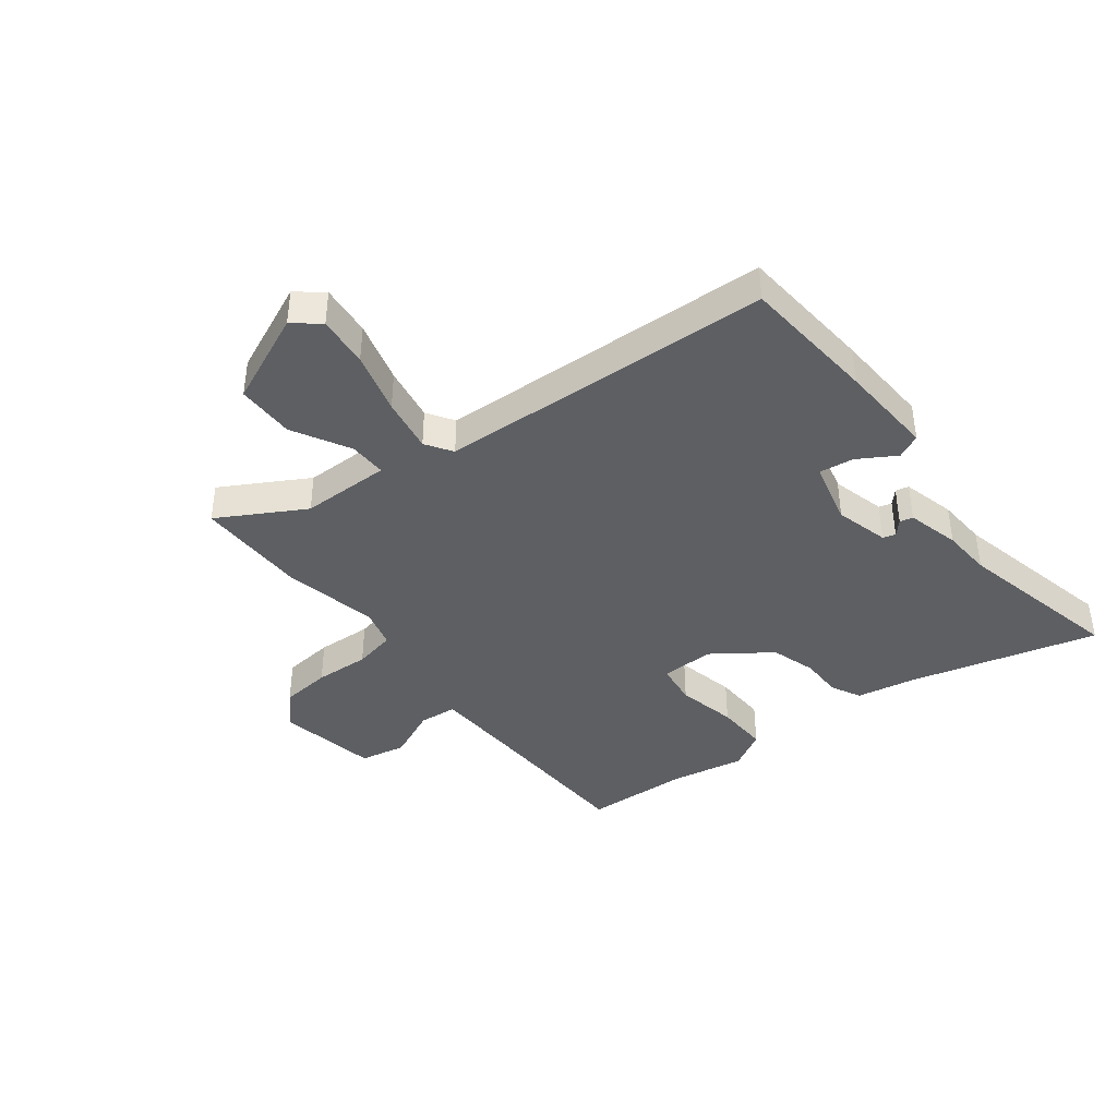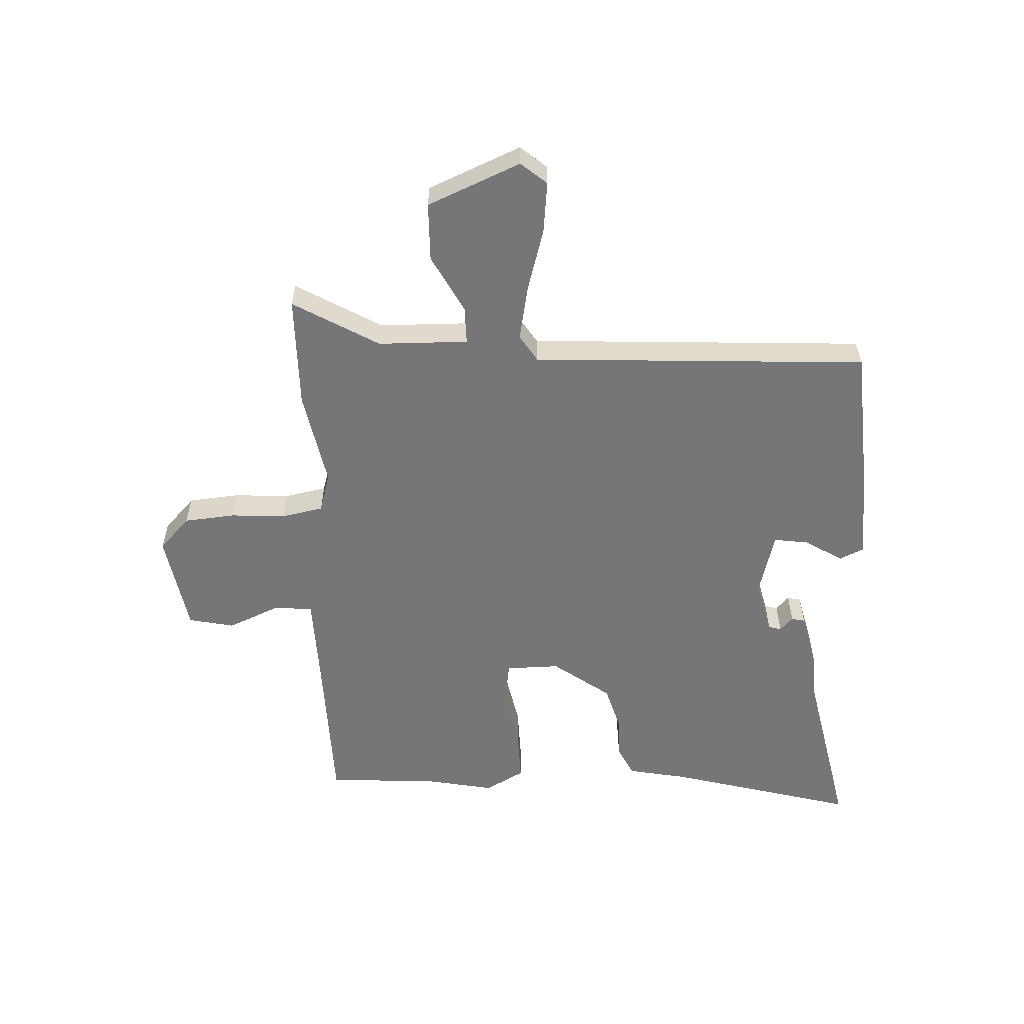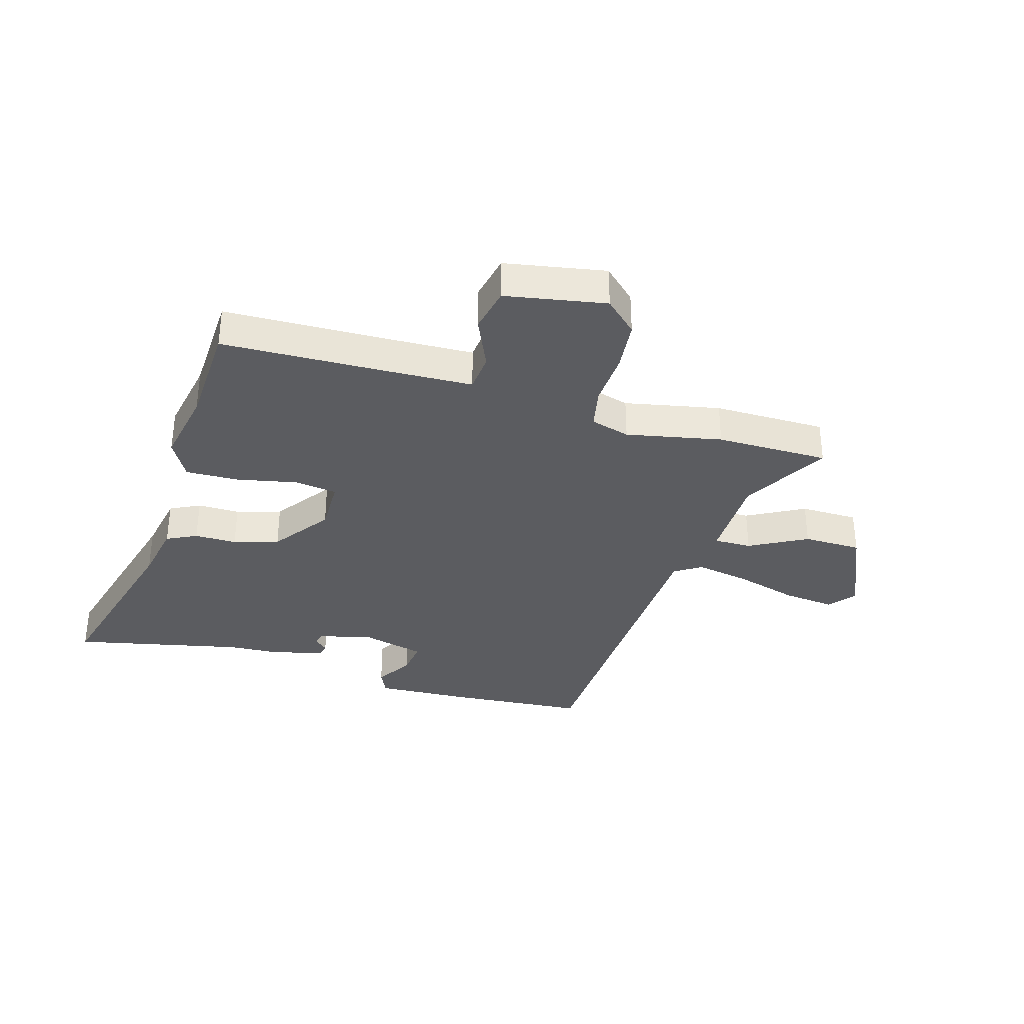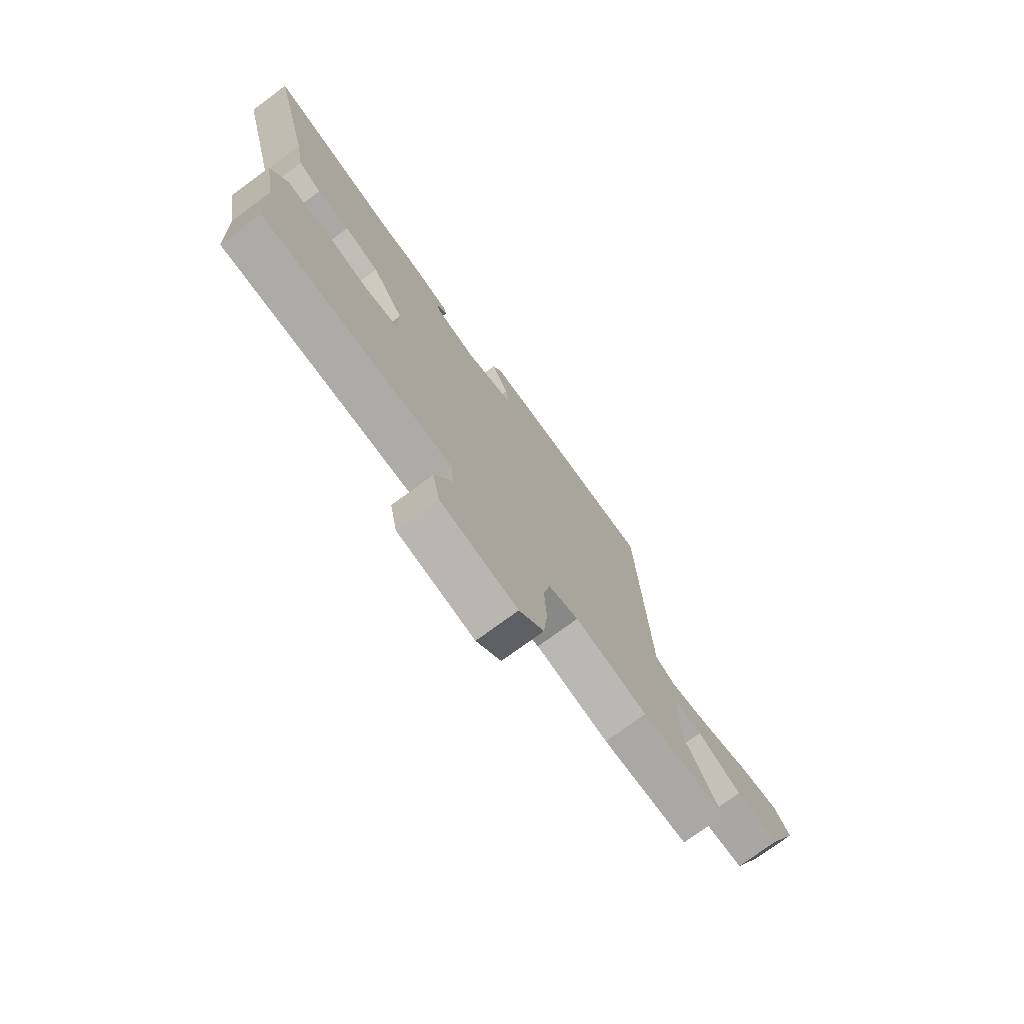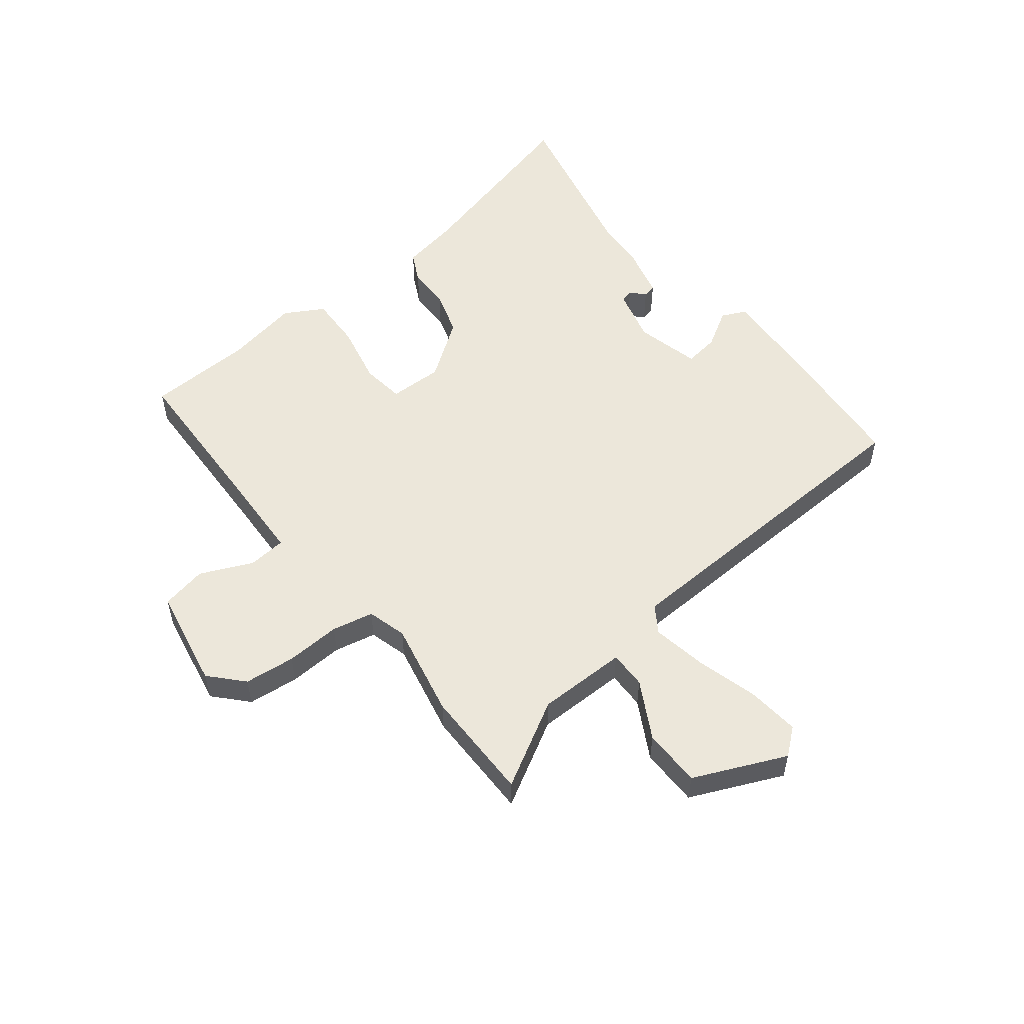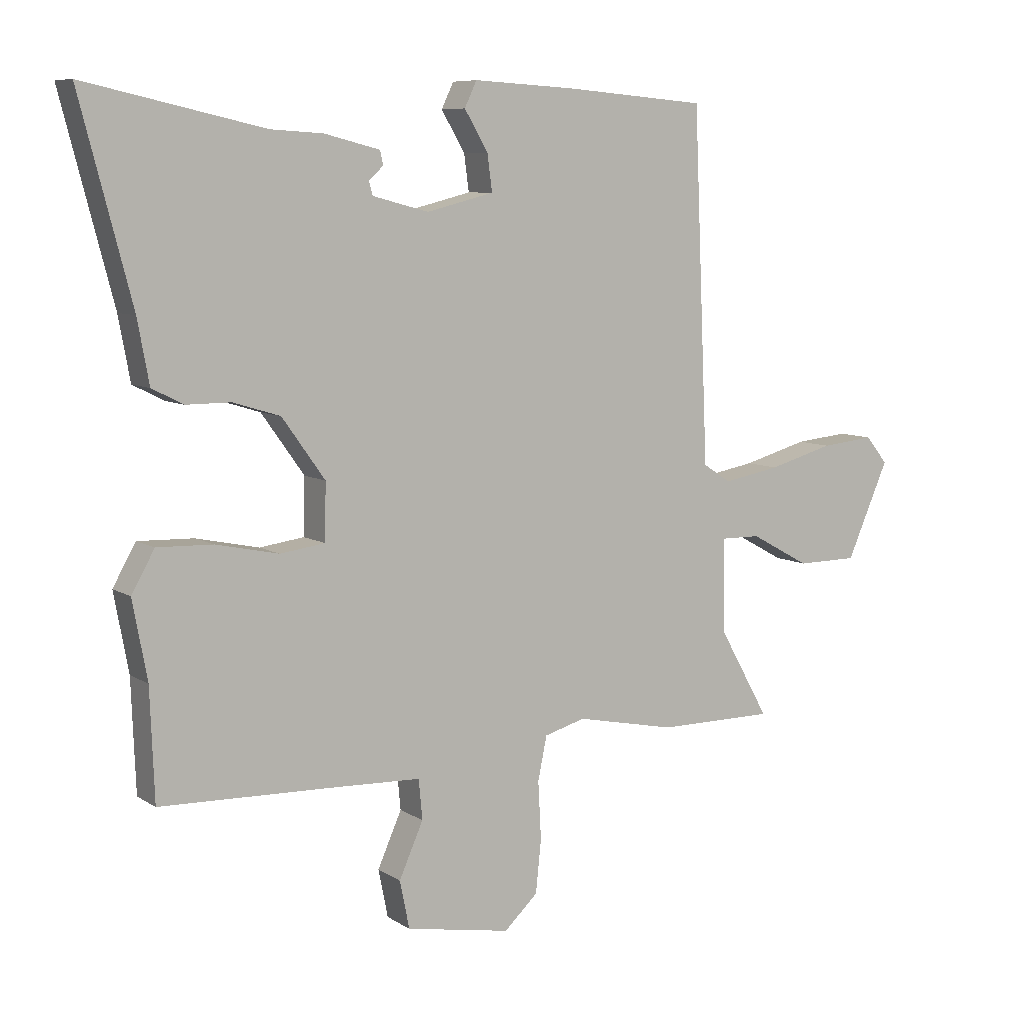
<metadata>
{"format":"obj","ext":"obj","renderer":"f3d","projection":"perspective","resolution":1024,"background":"white","views":[{"elev":-40.4,"azim":-52.2,"up":"+Y"},{"elev":-56.9,"azim":-88.1,"up":"+Y"},{"elev":-34.6,"azim":163.4,"up":"+Y"},{"elev":-74.9,"azim":126.4,"up":"+Z"},{"elev":53.9,"azim":-128.1,"up":"+Y"},{"elev":7.9,"azim":148.8,"up":"+Z"}]}
</metadata>
<code>
v 0.507 0.07 -0.328
v 0.5 0.07 -0.51
v 0.22 0.07 -0.519
v 0.067 0.07 -0.525
v 0.061 0.07 -0.591
v 0.101 0.07 -0.681
v 0.085 0.07 -0.76
v -0.089 0.07 -0.792
v -0.145 0.07 -0.74
v -0.154 0.07 -0.652
v -0.149 0.07 -0.557
v -0.164 0.07 -0.485
v -0.232 0.07 -0.466
v -0.397 0.07 -0.5
v -0.592 0.07 -0.5
v -0.508 0.07 -0.352
v -0.507 0.07 -0.197
v -0.572 0.07 -0.198
v -0.671 0.07 -0.252
v -0.772 0.07 -0.251
v -0.842 0.07 -0.092
v -0.805 0.07 -0.047
v -0.716 0.07 -0.056
v -0.608 0.07 -0.086
v -0.513 0.07 -0.103
v -0.467 0.07 -0.073
v -0.442 0.07 0.505
v -0.206 0.07 0.524
v -0.038 0.07 0.533
v -0.018 0.07 0.491
v -0.057 0.07 0.426
v -0.065 0.07 0.366
v 0.046 0.07 0.338
v 0.139 0.07 0.362
v 0.145 0.07 0.384
v 0.121 0.07 0.406
v 0.126 0.07 0.429
v 0.218 0.07 0.452
v 0.304 0.07 0.457
v 0.599 0.07 0.522
v 0.514 0.07 0.198
v 0.495 0.07 0.095
v 0.443 0.07 0.069
v 0.37 0.07 0.069
v 0.292 0.07 0.045
v 0.221 0.07 -0.054
v 0.223 0.07 -0.147
v 0.297 0.07 -0.157
v 0.401 0.07 -0.135
v 0.493 0.07 -0.132
v 0.531 0.07 -0.199
v 0.507 0 -0.328
v 0.5 0 -0.51
v 0.22 0 -0.519
v 0.067 0 -0.525
v 0.061 0 -0.591
v 0.101 0 -0.681
v 0.085 0 -0.76
v -0.089 0 -0.792
v -0.145 0 -0.74
v -0.154 0 -0.652
v -0.149 0 -0.557
v -0.164 0 -0.485
v -0.232 0 -0.466
v -0.397 0 -0.5
v -0.592 0 -0.5
v -0.508 0 -0.352
v -0.507 0 -0.197
v -0.572 0 -0.198
v -0.671 0 -0.252
v -0.772 0 -0.251
v -0.842 0 -0.092
v -0.805 0 -0.047
v -0.716 0 -0.056
v -0.608 0 -0.086
v -0.513 0 -0.103
v -0.467 0 -0.073
v -0.442 0 0.505
v -0.206 0 0.524
v -0.038 0 0.533
v -0.018 0 0.491
v -0.057 0 0.426
v -0.065 0 0.366
v 0.046 0 0.338
v 0.139 0 0.362
v 0.145 0 0.384
v 0.121 0 0.406
v 0.126 0 0.429
v 0.218 0 0.452
v 0.304 0 0.457
v 0.599 0 0.522
v 0.514 0 0.198
v 0.495 0 0.095
v 0.443 0 0.069
v 0.37 0 0.069
v 0.292 0 0.045
v 0.221 0 -0.054
v 0.223 0 -0.147
v 0.297 0 -0.157
v 0.401 0 -0.135
v 0.493 0 -0.132
v 0.531 0 -0.199
f 50 51 1
f 49 50 1
f 48 49 1
f 1 2 3
f 48 1 3
f 47 48 3
f 46 47 3 4
f 41 42 43 44
f 41 44 45
f 40 41 45
f 39 40 45
f 37 38 39
f 36 37 39
f 35 36 39
f 39 45 46
f 35 39 46
f 34 35 46
f 29 30 31
f 28 29 31
f 27 28 31
f 26 27 31
f 26 31 32
f 22 23 24
f 21 22 24
f 20 21 24
f 19 20 24
f 18 19 24
f 17 18 24 25
f 13 14 15 16
f 12 13 16 17
f 9 10 11
f 8 9 11
f 7 8 11
f 6 7 11
f 5 6 11
f 4 5 11 12
f 4 12 17
f 46 4 17
f 34 46 17
f 33 34 17
f 17 25 26
f 17 26 32 33
f 52 102 101
f 52 101 100
f 52 100 99
f 54 53 52
f 54 52 99
f 54 99 98
f 55 54 98 97
f 95 94 93 92
f 96 95 92
f 96 92 91
f 96 91 90
f 90 89 88
f 90 88 87
f 90 87 86
f 97 96 90
f 97 90 86
f 97 86 85
f 82 81 80
f 82 80 79
f 82 79 78
f 82 78 77
f 83 82 77
f 75 74 73
f 75 73 72
f 75 72 71
f 75 71 70
f 75 70 69
f 76 75 69 68
f 67 66 65 64
f 68 67 64 63
f 62 61 60
f 62 60 59
f 62 59 58
f 62 58 57
f 62 57 56
f 63 62 56 55
f 68 63 55
f 68 55 97
f 68 97 85
f 68 85 84
f 77 76 68
f 84 83 77 68
f 1 52 53 2
f 2 53 54 3
f 3 54 55 4
f 4 55 56 5
f 5 56 57 6
f 6 57 58 7
f 7 58 59 8
f 8 59 60 9
f 9 60 61 10
f 10 61 62 11
f 11 62 63 12
f 12 63 64 13
f 13 64 65 14
f 14 65 66 15
f 15 66 67 16
f 16 67 68 17
f 17 68 69 18
f 18 69 70 19
f 19 70 71 20
f 20 71 72 21
f 21 72 73 22
f 22 73 74 23
f 23 74 75 24
f 24 75 76 25
f 25 76 77 26
f 26 77 78 27
f 27 78 79 28
f 28 79 80 29
f 29 80 81 30
f 30 81 82 31
f 31 82 83 32
f 32 83 84 33
f 33 84 85 34
f 34 85 86 35
f 35 86 87 36
f 36 87 88 37
f 37 88 89 38
f 38 89 90 39
f 39 90 91 40
f 40 91 92 41
f 41 92 93 42
f 42 93 94 43
f 43 94 95 44
f 44 95 96 45
f 45 96 97 46
f 46 97 98 47
f 47 98 99 48
f 48 99 100 49
f 49 100 101 50
f 50 101 102 51
f 51 102 52 1

</code>
